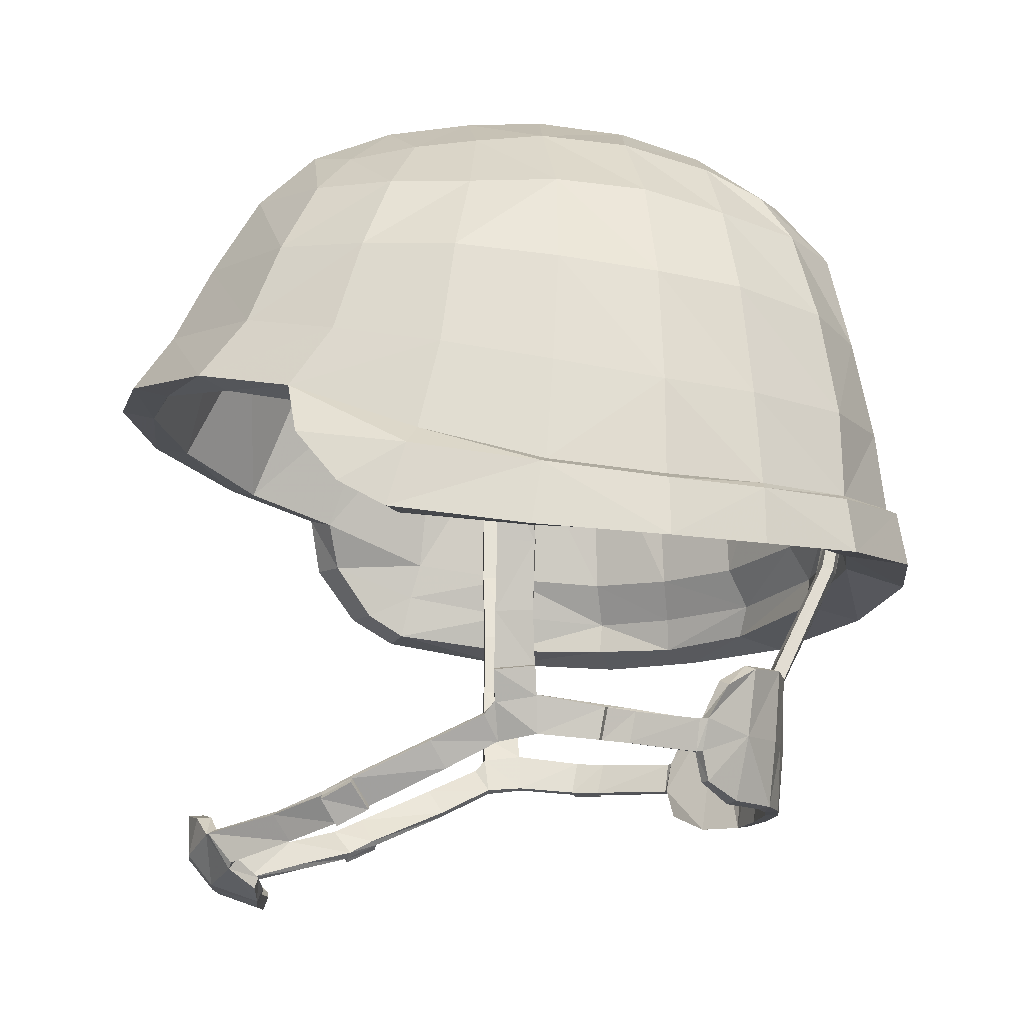
<metadata>
{"format":"obj","ext":"obj","renderer":"f3d","projection":"perspective","resolution":1024,"background":"white","views":[{"elev":-13.5,"azim":87.8,"up":"+Y"}]}
</metadata>
<code>
v 0.6697 4.301 -0.3934
v 0.6859 4.182 -0.3926
v 0.7526 4.3 -0.1913
v 0.7717 4.178 -0.1919
v 0.5583 4.194 -0.5954
v 0.5413 4.31 -0.5826
v 0.6336 4.205 -0.3255
v 0.5224 4.22 -0.4923
v 0.6116 4.277 -0.3215
v 0.4801 4.286 -0.5047
v 0.6822 4.208 -0.1563
v 0.6832 4.276 -0.1618
v -1.4e-05 5.26 0.4055
v -1.8e-05 5.293 0.2143
v 0.2268 5.23 0.3784
v 0.2257 5.256 0.2013
v 0.3761 5.159 0.1866
v 0.3635 5.147 0.3207
v 0.2347 5.259 0.03881
v -2.1e-05 5.304 0.04404
v 0.388 5.168 0.04178
v -9e-06 5.186 0.5844
v 0.2299 5.167 0.5476
v 0.3338 5.127 0.4646
v -1.9e-05 4.238 -0.8002
v -2e-05 4.354 -0.7816
v -2e-05 4.364 -0.7595
v -1.7e-05 4.279 -0.6717
v -1.8e-05 4.331 -0.6612
v 9e-06 4.634 0.9862
v 8e-06 4.619 0.9143
v 5e-06 4.75 0.8913
v 0 4.893 0.7574
v 1e-06 4.908 0.8178
v -4e-06 5.066 0.7107
v -9e-06 5.143 0.5481
v -1.8e-05 4.398 -0.6295
v -2.2e-05 4.511 -0.7413
v -2.4e-05 4.729 -0.6058
v -2.5e-05 4.725 -0.7032
v -2.8e-05 4.935 -0.6461
v -2.6e-05 5.053 -0.4438
v -2.9e-05 5.086 -0.5224
v -2.7e-05 5.218 -0.336
v -2.5e-05 5.172 -0.2767
v -2.5e-05 5.281 -0.1551
v -2.3e-05 5.228 -0.1146
v -2e-05 5.26 0.08742
v -1.7e-05 5.247 0.2231
v -1.2e-05 5.195 0.4153
v 0.2325 5.236 -0.1483
v 0.3896 5.148 -0.141
v 0.5069 4.325 -0.5838
v 0.4853 4.512 -0.5821
v 0.2979 4.348 -0.7112
v 0.287 4.517 -0.6922
v 0.4417 4.743 -0.5512
v 0.2781 4.727 -0.6502
v 0.6411 4.318 -0.3942
v 0.6142 4.518 -0.3838
v 0.575 4.76 -0.3649
v 0.703 4.32 -0.1913
v 0.6789 4.527 -0.1926
v 0.6296 4.774 -0.187
v 0.6107 4.524 0.5764
v 0.6968 4.413 0.3103
v 0.6796 4.408 0.557
v 0.7439 4.37 0.3322
v 0.7273 4.343 0.05225
v 0.6954 4.561 0.03605
v 0.671 4.605 0.2652
v 0.6059 4.65 0.4872
v 0.7749 4.326 0.06338
v 0.7929 4.194 0.08509
v 0.3062 4.337 -0.7314
v 0.315 4.221 -0.7505
v 0.358 5.104 -0.3241
v 0.3412 5.045 -0.446
v 0.4786 4.96 -0.3436
v 0.3721 4.943 -0.5094
v 0.2246 5.064 -0.4976
v 0.2542 4.93 -0.6047
v 0.4639 4.874 0.6058
v 0.2416 4.892 0.7697
v 0.4049 5.032 0.5327
v 0.2349 5.057 0.6694
v 0.2524 4.732 0.8502
v 0.5045 4.696 0.6713
v 0.5021 4.574 0.7702
v 0.2561 4.616 0.934
v 0.4611 4.554 0.7134
v 0.2452 4.602 0.8593
v 0.4105 4.863 0.584
v 0.2234 4.879 0.7142
v 0.5541 4.502 0.5279
v 0.5009 4.839 0.4092
v 0.7032 4.212 0.08465
v 0.6765 4.297 0.08004
v 0.6704 4.242 0.3463
v 0.658 4.339 0.3238
v 0.7508 4.237 0.3723
v 0.5221 4.761 -0.291
v 0.5584 4.365 -0.3095
v 0.4182 4.745 -0.4391
v 0.4503 4.371 -0.4597
v 0.5739 4.776 -0.135
v 0.63 4.367 -0.1471
v 0.3433 5.094 -0.2344
v 0.257 5.025 -0.4045
v 0.2769 4.313 -0.6293
v 0.2642 4.39 -0.5827
v 0.2492 4.731 -0.5583
v 0.2768 4.248 -0.6231
v 0.62 4.406 0.5082
v 0.6528 4.291 0.4271
v 0.7283 4.294 0.4703
v 0.5981 4.797 0.06714
v 0.3923 5.151 0.05592
v 0.3704 5.136 0.1917
v 0.5618 4.823 0.2637
v 0.6518 4.387 0.07122
v 0.6463 4.42 0.3008
v 0.3501 5.122 0.3118
v 0.3717 5.123 -0.102
v 0.2549 5.098 0.478
v 0.6508 4.798 0.0218
v 0.6296 4.829 0.2355
v 0.5338 4.99 -0.1705
v 0.5479 5.005 0.01906
v 0.5239 5.008 0.2029
v 0.2173 5.184 -0.3204
v 0.5717 4.848 0.4293
v 0.4893 5.018 0.3718
v -0.6697 4.301 -0.3933
v -0.6859 4.182 -0.3925
v -0.7526 4.3 -0.1912
v -0.7717 4.178 -0.1919
v -0.5583 4.194 -0.5954
v -0.5414 4.31 -0.5826
v -0.6336 4.205 -0.3254
v -0.5224 4.22 -0.4923
v -0.6116 4.277 -0.3214
v -0.4801 4.286 -0.5047
v -0.6822 4.208 -0.1562
v -0.6832 4.276 -0.1618
v -0.2268 5.23 0.3784
v -0.2257 5.256 0.2013
v -0.3761 5.159 0.1867
v -0.3636 5.147 0.3207
v -0.2348 5.259 0.03883
v -0.3881 5.168 0.0418
v -0.2299 5.167 0.5476
v -0.3338 5.127 0.4646
v -0.2325 5.236 -0.1482
v -0.3897 5.148 -0.141
v -0.5069 4.325 -0.5838
v -0.4853 4.512 -0.5821
v -0.2979 4.348 -0.7112
v -0.287 4.517 -0.6922
v -0.4417 4.743 -0.5512
v -0.2781 4.727 -0.6502
v -0.6411 4.318 -0.3942
v -0.6142 4.518 -0.3838
v -0.575 4.76 -0.3648
v -0.703 4.32 -0.1913
v -0.679 4.527 -0.1926
v -0.6296 4.774 -0.187
v -0.6107 4.524 0.5765
v -0.6968 4.413 0.3104
v -0.6796 4.408 0.5571
v -0.7439 4.37 0.3323
v -0.7273 4.343 0.0523
v -0.6954 4.561 0.0361
v -0.671 4.605 0.2653
v -0.6059 4.65 0.4872
v -0.7749 4.326 0.06343
v -0.7929 4.194 0.08515
v -0.3063 4.337 -0.7314
v -0.315 4.221 -0.7505
v -0.358 5.104 -0.324
v -0.3413 5.045 -0.446
v -0.4787 4.96 -0.3436
v -0.3721 4.943 -0.5094
v -0.2246 5.064 -0.4976
v -0.2543 4.93 -0.6047
v -0.4639 4.874 0.6058
v -0.2416 4.892 0.7697
v -0.405 5.032 0.5328
v -0.2349 5.057 0.6694
v -0.2524 4.732 0.8502
v -0.5045 4.696 0.6713
v -0.5021 4.574 0.7703
v -0.256 4.616 0.9341
v -0.4611 4.554 0.7134
v -0.2452 4.602 0.8593
v -0.4105 4.863 0.584
v -0.2234 4.879 0.7143
v -0.5541 4.502 0.5279
v -0.5009 4.839 0.4092
v -0.7032 4.212 0.0847
v -0.6765 4.297 0.08008
v -0.6704 4.242 0.3464
v -0.658 4.339 0.3239
v -0.7508 4.237 0.3724
v -0.5221 4.761 -0.291
v -0.5584 4.365 -0.3095
v -0.4182 4.745 -0.4391
v -0.4503 4.371 -0.4597
v -0.5739 4.776 -0.135
v -0.63 4.367 -0.147
v -0.3434 5.094 -0.2344
v -0.2571 5.025 -0.4045
v -0.2769 4.313 -0.6293
v -0.2642 4.39 -0.5827
v -0.2493 4.731 -0.5583
v -0.2768 4.248 -0.6231
v -0.62 4.406 0.5082
v -0.6528 4.291 0.4271
v -0.7283 4.294 0.4703
v -0.5981 4.797 0.06718
v -0.3923 5.151 0.05595
v -0.3705 5.136 0.1917
v -0.5618 4.823 0.2637
v -0.6518 4.387 0.07127
v -0.6463 4.42 0.3009
v -0.3501 5.122 0.3118
v -0.3717 5.123 -0.1019
v -0.2549 5.098 0.478
v -0.6508 4.798 0.02184
v -0.6296 4.829 0.2356
v -0.5338 4.99 -0.1704
v -0.548 5.005 0.01909
v -0.5239 5.008 0.2029
v -0.2173 5.184 -0.3204
v -0.5717 4.848 0.4294
v -0.4893 5.018 0.3719
v 0.000784 4.022 -0.49
v 0.000699 4.266 -0.6457
v 0.000926 4.012 -0.5192
v 0.000577 4.274 -0.6205
v 0.08531 4.008 -0.5096
v 0.05306 4.267 -0.6321
v 0.05222 4.274 -0.6077
v 0.08241 4.016 -0.4812
v 0.000141 4.499 -0.6726
v 0.00025 4.492 -0.6951
v 0.03519 4.494 -0.6571
v 0.03464 4.488 -0.6788
v 0.09475 3.712 -0.4582
v 0.001586 3.716 -0.4719
v 0.1921 4.013 -0.4561
v 0.1791 3.709 -0.4313
v 0.09554 3.854 -0.4956
v 0.001355 3.856 -0.5148
v 0.1999 4.006 -0.4827
v 0.1955 3.853 -0.4711
v 0.07747 3.701 0.7691
v 0.07574 3.637 0.7563
v 0.1387 3.69 0.7472
v 0.141 3.651 0.744
v -0.003295 3.705 0.7746
v -0.003061 3.636 0.7651
v 0.1896 3.648 0.7527
v 0.09747 3.612 0.7967
v 0.1411 3.687 0.777
v 0.0783 3.699 0.7996
v -0.003146 3.612 0.8043
v -0.003399 3.701 0.8034
v 0.1518 3.582 0.7032
v 0.08361 3.576 0.7155
v -0.002712 3.577 0.719
v 0.09688 3.54 0.6349
v 0.1601 3.559 0.6418
v -0.002298 3.537 0.6429
v 0.2022 3.596 0.685
v 0.1892 3.657 0.7305
v 0.2059 3.648 0.7473
v 0.2138 3.572 0.7011
v 0.2263 3.585 0.6962
v 0.1986 3.656 0.7351
v 0.1065 3.548 0.7457
v 0.1704 3.536 0.6487
v 0.1059 3.513 0.6464
v 0.6272 4.576 0.0813
v 0.5854 4.376 0.07221
v 0.6178 4.558 0.1458
v 0.5815 4.374 0.1478
v 0.6029 4.559 0.1445
v 0.5667 4.378 0.1471
v 0.6123 4.577 0.07948
v 0.5706 4.379 0.07072
v 0.5137 4.074 0.1472
v 0.5453 4.216 0.1445
v 0.5151 4.075 0.06948
v 0.5419 4.216 0.06699
v 0.4988 4.075 0.1452
v 0.5263 4.219 0.1425
v 0.5006 4.079 0.06988
v 0.5271 4.217 0.06451
v 0.4886 3.959 0.1483
v 0.4875 3.967 0.06487
v 0.4739 3.962 0.1477
v 0.4728 3.97 0.06613
v -0.002257 3.509 0.6531
v -0.002758 3.548 0.7517
v 0.3331 3.88 -0.2952
v 0.2841 4.004 -0.3969
v 0.3285 3.964 -0.336
v 0.2409 3.711 -0.3568
v 0.3215 3.812 -0.2817
v 0.305 3.75 -0.296
v 0.3504 3.951 -0.3522
v 0.358 3.879 -0.3075
v 0.2938 3.995 -0.4179
v 0.2882 3.851 -0.4002
v 0.3242 3.749 -0.3084
v 0.3439 3.81 -0.2953
v 0.2655 3.716 -0.3743
v 0.0017 3.716 -0.5012
v 0.4108 3.824 0.1367
v 0.4428 3.899 0.1448
v 0.4406 3.874 0.1677
v 0.4558 3.91 0.06121
v 0.4368 3.832 0.05882
v 0.3627 3.877 -0.2883
v 0.3498 3.808 -0.2811
v 0.4598 3.815 -0.07401
v 0.4707 3.882 -0.08633
v 0.4416 3.812 -0.1333
v 0.4481 3.877 -0.1457
v 0.4457 3.818 -0.06985
v 0.4567 3.884 -0.08169
v 0.4342 3.879 -0.1406
v 0.4276 3.815 -0.1286
v 0.4743 3.89 0.1471
v 0.5027 3.954 0.1485
v 0.4849 3.902 0.06093
v 0.5019 3.962 0.06432
v 0.4606 3.896 0.1463
v 0.4707 3.907 0.0608
v 0.4203 3.731 0.4405
v 0.3863 3.679 0.4049
v 0.3916 3.7 0.503
v 0.3674 3.646 0.4702
v 0.4092 3.741 0.4385
v 0.3742 3.688 0.4031
v 0.3579 3.654 0.4697
v 0.3796 3.709 0.5012
v 0.3477 3.667 0.4621
v 0.3605 3.696 0.4118
v 0.4383 3.816 0.2787
v 0.4132 3.761 0.2456
v 0.3999 3.768 0.2463
v 0.3964 3.749 0.4384
v 0.3697 3.718 0.501
v 0.3002 3.678 0.6049
v 0.2907 3.623 0.5701
v 0.2884 3.685 0.5996
v 0.2808 3.635 0.5688
v 0.4317 3.822 -0.06475
v 0.4063 3.819 -0.1243
v 0.4439 3.892 -0.07782
v 0.4255 3.887 -0.1397
v 0.3331 3.81 -0.2796
v 0.3452 3.877 -0.2882
v 0.4515 3.829 0.05808
v 0.4548 3.868 0.1676
v 0.4239 3.816 0.1381
v 0.4248 3.822 0.2792
v 0.2131 3.595 0.6878
v 0.09578 3.714 -0.4872
v 0.1845 3.713 -0.4561
v -0.0835 4.008 -0.5103
v -0.05176 4.266 -0.6325
v -0.05116 4.273 -0.6081
v -0.08088 4.016 -0.4818
v -0.035 4.494 -0.6574
v -0.03425 4.488 -0.6791
v -0.09166 3.711 -0.4589
v -0.1908 4.012 -0.4576
v -0.1762 3.708 -0.4327
v -0.09297 3.853 -0.4963
v -0.1983 4.005 -0.4843
v -0.1931 3.852 -0.4726
v -0.08399 3.701 0.7684
v -0.0818 3.636 0.7557
v -0.1449 3.689 0.7461
v -0.1471 3.65 0.7428
v -0.1956 3.647 0.7512
v -0.1037 3.611 0.7959
v -0.1476 3.686 0.7759
v -0.08505 3.698 0.7989
v -0.1571 3.581 0.702
v -0.089 3.576 0.7148
v -0.1014 3.54 0.6341
v -0.1648 3.559 0.6405
v -0.2075 3.595 0.6833
v -0.1952 3.656 0.729
v -0.212 3.647 0.7456
v -0.2191 3.571 0.6994
v -0.2316 3.583 0.6944
v -0.2046 3.654 0.7335
v -0.112 3.547 0.7448
v -0.175 3.535 0.6473
v -0.1104 3.513 0.6456
v -0.6333 4.573 0.07633
v -0.5903 4.373 0.06758
v -0.6243 4.554 0.1409
v -0.587 4.371 0.1432
v -0.6094 4.555 0.1398
v -0.5722 4.375 0.1426
v -0.6184 4.574 0.07463
v -0.5755 4.376 0.0662
v -0.5174 4.071 0.1431
v -0.5498 4.213 0.1402
v -0.5182 4.072 0.0654
v -0.5458 4.212 0.0627
v -0.5026 4.072 0.1413
v -0.5309 4.216 0.1383
v -0.5037 4.076 0.06592
v -0.531 4.214 0.06034
v -0.4916 3.956 0.1445
v -0.49 3.964 0.06101
v -0.477 3.96 0.144
v -0.4753 3.967 0.06239
v -0.3322 3.878 -0.2978
v -0.2831 4.002 -0.3992
v -0.3278 3.962 -0.3385
v -0.2386 3.71 -0.3586
v -0.3203 3.81 -0.2842
v -0.3034 3.748 -0.2984
v -0.3495 3.949 -0.355
v -0.357 3.877 -0.3103
v -0.2927 3.993 -0.4202
v -0.2864 3.849 -0.4025
v -0.3225 3.748 -0.311
v -0.3427 3.808 -0.2981
v -0.263 3.714 -0.3764
v -0.413 3.821 0.1335
v -0.4455 3.896 0.1413
v -0.4433 3.871 0.1642
v -0.458 3.908 0.05761
v -0.4385 3.83 0.05537
v -0.3619 3.874 -0.2912
v -0.3486 3.806 -0.2839
v -0.4603 3.812 -0.07763
v -0.4715 3.879 -0.09004
v -0.4417 3.809 -0.1367
v -0.4484 3.875 -0.1492
v -0.4463 3.815 -0.07337
v -0.4575 3.882 -0.0853
v -0.4346 3.877 -0.144
v -0.4277 3.812 -0.132
v -0.4769 3.887 0.1433
v -0.5058 3.951 0.1445
v -0.4869 3.899 0.0571
v -0.5044 3.96 0.06035
v -0.4633 3.893 0.1426
v -0.4728 3.904 0.05708
v -0.4244 3.729 0.4372
v -0.3898 3.677 0.4018
v -0.396 3.698 0.4999
v -0.3713 3.644 0.4673
v -0.4133 3.739 0.4353
v -0.3778 3.686 0.4001
v -0.3618 3.652 0.4669
v -0.384 3.707 0.4982
v -0.3516 3.665 0.4594
v -0.3641 3.694 0.409
v -0.4416 3.813 0.2752
v -0.4159 3.759 0.2423
v -0.4027 3.766 0.2432
v -0.4006 3.747 0.4352
v -0.3742 3.716 0.498
v -0.3053 3.676 0.6025
v -0.2952 3.622 0.5678
v -0.2935 3.684 0.5973
v -0.2854 3.633 0.5666
v -0.4323 3.819 -0.06816
v -0.4065 3.816 -0.1275
v -0.4448 3.89 -0.08132
v -0.4259 3.884 -0.143
v -0.3319 3.808 -0.2822
v -0.3443 3.875 -0.2909
v -0.4532 3.826 0.05451
v -0.4575 3.866 0.164
v -0.4261 3.814 0.1348
v -0.4281 3.82 0.2759
v -0.2184 3.593 0.6861
v -0.09248 3.714 -0.488
v -0.1814 3.712 -0.4575
g Default
f 5 6 1 2
f 8 5 2 7
f 1 3 4 2
f 7 2 4 11
f 5 76 75 6
f 113 76 5 8
f 82 41 43 81
f 40 41 82 58
f 43 44 131 81
f 44 46 51 131
f 111 112 39 37
f 94 33 36 125
f 39 112 109 42
f 45 108 124 47
f 47 124 118 48
f 50 123 125 36
f 49 119 123 50
f 48 118 119 49
f 42 109 108 45
f 132 83 88 72
f 55 27 38 56
f 27 55 75 26
f 76 25 26 75
f 25 76 113 28
f 87 84 34 32
f 90 87 32 30
f 8 10 110 113
f 113 110 29 28
f 80 78 77 79
f 57 80 79 61
f 82 81 78 80
f 58 82 80 57
f 61 79 128 64
f 79 77 52 128
f 83 85 86 84
f 23 86 85 24
f 84 86 35 34
f 22 35 86 23
f 92 91 89 90
f 91 92 94 93
f 31 92 90 30
f 92 31 33 94
f 96 95 91 93
f 91 95 65 89
f 72 88 89 65
f 89 88 87 90
f 65 67 68 66
f 100 99 115 114
f 68 67 116 101
f 122 100 114 95
f 115 116 67 114
f 114 67 65 95
f 66 68 73 69
f 71 72 65 66
f 70 71 66 69
f 115 99 101 116
f 98 97 99 100
f 99 97 74 101
f 73 68 101 74
f 121 98 100 122
f 120 122 95 96
f 15 23 24 18
f 133 85 83 132
f 24 85 133 18
f 16 15 18 17
f 18 133 130 17
f 16 17 21 19
f 129 21 17 130
f 130 133 132 127
f 129 130 127 126
f 51 19 21 52
f 64 128 129 126
f 128 52 21 129
f 131 77 78 81
f 131 51 52 77
f 10 8 7 9
f 10 9 103 105
f 10 105 111 110
f 110 111 37 29
f 7 11 12 9
f 12 11 97 98
f 9 12 107 103
f 12 98 121 107
f 14 13 15 16
f 20 14 16 19
f 13 22 23 15
f 46 20 19 51
f 53 55 56 54
f 54 56 58 57
f 53 54 60 59
f 54 57 61 60
f 38 40 58 56
f 59 62 3 1
f 53 59 1 6
f 59 60 63 62
f 60 61 64 63
f 4 3 73 74
f 62 69 73 3
f 55 53 6 75
f 88 83 84 87
f 11 4 74 97
f 105 103 102 104
f 103 107 106 102
f 104 102 108 109
f 105 104 112 111
f 112 104 109
f 118 117 120 119
f 117 121 122 120
f 119 120 96 123
f 102 106 124 108
f 106 117 118 124
f 107 121 117 106
f 93 94 125
f 123 96 93 125
f 63 64 126 70
f 63 70 69 62
f 126 127 71 70
f 127 132 72 71
f 138 135 134 139
f 135 138 141 140
f 134 135 137 136
f 137 135 140 144
f 138 139 178 179
f 138 179 216 141
f 185 184 43 41
f 40 161 185 41
f 184 234 44 43
f 154 46 44 234
f 214 37 39 215
f 228 36 33 197
f 39 42 212 215
f 227 211 45 47
f 221 227 47 48
f 226 50 36 228
f 222 49 50 226
f 221 48 49 222
f 211 212 42 45
f 235 175 191 186
f 158 159 38 27
f 178 158 27 26
f 179 178 26 25
f 179 25 28 216
f 190 32 34 187
f 193 30 32 190
f 141 216 213 143
f 216 28 29 213
f 183 182 180 181
f 160 164 182 183
f 185 183 181 184
f 161 160 183 185
f 164 167 231 182
f 231 155 180 182
f 186 187 189 188
f 153 188 189 152
f 187 34 35 189
f 189 35 22 152
f 192 194 195 193
f 194 196 197 195
f 193 195 31 30
f 195 197 33 31
f 199 196 194 198
f 168 198 194 192
f 175 168 192 191
f 192 193 190 191
f 169 171 170 168
f 203 217 218 202
f 171 204 219 170
f 225 198 217 203
f 218 217 170 219
f 217 198 168 170
f 176 171 169 172
f 174 169 168 175
f 173 172 169 174
f 204 202 218 219
f 201 203 202 200
f 177 200 202 204
f 176 177 204 171
f 224 225 203 201
f 223 199 198 225
f 149 153 152 146
f 236 235 186 188
f 236 188 153 149
f 148 149 146 147
f 148 233 236 149
f 151 148 147 150
f 232 233 148 151
f 233 230 235 236
f 232 229 230 233
f 155 151 150 154
f 167 229 232 231
f 231 232 151 155
f 180 234 184 181
f 155 154 234 180
f 143 142 140 141
f 143 208 206 142
f 143 213 214 208
f 213 29 37 214
f 140 142 145 144
f 145 201 200 144
f 142 206 210 145
f 145 210 224 201
f 146 13 14 147
f 150 147 14 20
f 152 22 13 146
f 150 20 46 154
f 156 157 159 158
f 157 160 161 159
f 156 162 163 157
f 157 163 164 160
f 38 159 161 40
f 136 165 162 134
f 134 162 156 139
f 162 165 166 163
f 163 166 167 164
f 137 177 176 136
f 176 172 165 136
f 139 156 158 178
f 191 190 187 186
f 177 137 144 200
f 208 207 205 206
f 206 205 209 210
f 207 212 211 205
f 208 214 215 207
f 207 215 212
f 221 222 223 220
f 220 223 225 224
f 222 226 199 223
f 205 211 227 209
f 209 227 221 220
f 210 209 220 224
f 197 196 228
f 226 228 196 199
f 166 173 229 167
f 166 165 172 173
f 229 173 174 230
f 230 174 175 235
f 347 346 342 344
f 346 347 349 350
f 344 343 348 347
f 347 348 356 357
f 349 347 357 359
f 350 349 355 354
f 342 341 343 344
f 349 359 358 355
f 342 346 345 341
f 352 351 345 346
f 352 346 350 353
f 353 350 354 369
f 355 348 345 354
f 358 356 348 355
f 348 343 341 345
f 354 345 351 369
f 258 257 259 260
f 262 261 257 258
f 264 263 265 266
f 257 266 265 259
f 267 264 266 268
f 268 266 257 261
f 270 258 260 269
f 270 271 262 258
f 270 269 273 272
f 271 270 272 274
f 269 275 273
f 269 260 276 275
f 259 265 263 276
f 278 279 277 263
f 276 263 277 280
f 281 278 263 264
f 260 259 276
f 273 275 278 282
f 283 272 273 282
f 283 282 278 281
f 364 365 306 310
f 372 371 253 256
f 249 371 372 252
f 304 274 272 283
f 305 304 283 281
f 281 264 267 305
f 370 275 276 280
f 370 280 358
f 357 356 277 279
f 359 357 279 370
f 280 277 356 358
f 278 275 370 279
f 358 359 370
f 238 246 248 242
f 243 247 245 240
f 248 247 243 242
f 241 239 238 242
f 244 243 240 237
f 242 243 244 241
f 245 247 248 246
f 250 319 371 249
f 252 372 318 309
f 249 244 237 250
f 252 251 244 249
f 253 254 239 241
f 256 253 241 255
f 244 251 255 241
f 285 284 286 287
f 287 286 288 289
f 285 291 290 284
f 291 289 288 290
f 288 286 284 290
f 295 293 292 294
f 292 293 297 296
f 299 298 296 297
f 294 298 299 295
f 301 294 292 300
f 300 292 296 302
f 303 302 296 298
f 301 303 298 294
f 293 287 289 297
f 295 285 287 293
f 299 297 289 291
f 295 299 291 285
f 308 307 306
f 311 310 309
f 312 308 306 313
f 314 312 313 315
f 316 317 310 311
f 315 317 316 318
f 309 318 316 311
f 307 308 312 314
f 372 256 315 318
f 252 309 307 251
f 307 309 310 306
f 322 321 320
f 324 320 321 323
f 313 325 326 317
f 313 317 315
f 330 328 327 329
f 327 328 332 331
f 333 332 328 330
f 334 329 327 331
f 329 334 333 330
f 337 338 336 335
f 335 336 300 339
f 301 300 336 338
f 339 340 337 335
f 337 340 301 338
f 363 361 360 362
f 363 362 332 333
f 361 334 331 360
f 364 326 334 361
f 325 333 334 326
f 365 363 333 325
f 365 364 361 363
f 332 340 366 331
f 362 360 324 323
f 362 323 340 332
f 360 331 366 324
f 323 321 302 303
f 339 300 302 321
f 340 323 303 301
f 368 367 351 352
f 320 353 369 322
f 339 367 368
f 367 339 321 322
f 369 351 367 322
f 353 320 368 352
f 366 340 339 368
f 320 324 366 368
f 306 365 325 313
f 310 317 326 364
f 371 319 254 253
f 315 256 255 314
f 251 307 314 255
f 461 465 466 463
f 465 469 468 466
f 463 466 467 462
f 466 476 475 467
f 466 468 478 476
f 469 473 474 468
f 461 463 462 460
f 468 474 477 478
f 461 460 464 465
f 471 465 464 470
f 471 472 469 465
f 472 488 473 469
f 464 467 474 473
f 475 477 474 467
f 460 462 467 464
f 470 464 473 488
f 386 388 387 385
f 262 386 385 261
f 390 392 391 389
f 391 392 385 387
f 390 267 268 392
f 392 268 261 385
f 394 393 388 386
f 394 386 262 271
f 396 393 394 395
f 395 394 271 274
f 397 393 396
f 393 397 398 388
f 389 391 387 398
f 400 389 399 401
f 399 389 398 402
f 403 390 389 400
f 387 388 398
f 404 400 397 396
f 405 404 396 395
f 400 404 405 403
f 483 430 426 484
f 491 384 382 490
f 491 490 379 381
f 304 405 395 274
f 403 405 304 305
f 403 305 267 390
f 489 402 398 397
f 402 489 477
f 476 401 399 475
f 476 478 489 401
f 475 399 402 477
f 400 401 489 397
f 478 477 489
f 238 374 378 246
f 375 240 245 377
f 378 374 375 377
f 373 374 238 239
f 376 237 240 375
f 374 373 376 375
f 377 245 246 378
f 490 319 250 379
f 438 491 381 429
f 379 250 237 376
f 381 379 376 380
f 382 373 239 254
f 384 383 373 382
f 383 380 376 373
f 407 409 408 406
f 409 411 410 408
f 407 406 412 413
f 413 412 410 411
f 406 408 410 412
f 417 416 414 415
f 414 418 419 415
f 421 419 418 420
f 416 417 421 420
f 423 422 414 416
f 422 424 418 414
f 425 420 418 424
f 423 416 420 425
f 415 419 411 409
f 417 415 409 407
f 421 413 411 419
f 417 407 413 421
f 427 428 426
f 430 431 429
f 433 426 428 432
f 434 435 433 432
f 436 431 430 437
f 435 438 436 437
f 436 438 429 431
f 432 428 427 434
f 491 438 435 384
f 381 380 427 429
f 427 426 430 429
f 440 441 439
f 443 442 440 439
f 433 437 445 444
f 437 433 435
f 449 448 446 447
f 446 450 451 447
f 447 451 452 449
f 446 448 453 450
f 448 449 452 453
f 456 454 455 457
f 454 458 422 455
f 455 422 423 457
f 456 459 458 454
f 456 457 423 459
f 482 481 479 480
f 451 481 482 452
f 450 453 480 479
f 453 445 483 480
f 444 445 453 452
f 452 482 484 444
f 484 482 480 483
f 451 450 485 459
f 481 442 443 479
f 459 442 481 451
f 485 450 479 443
f 442 425 424 440
f 458 440 424 422
f 459 423 425 442
f 487 471 470 486
f 439 441 488 472
f 486 458 487
f 486 441 440 458
f 486 470 488 441
f 487 439 472 471
f 485 487 458 459
f 485 443 439 487
f 444 484 426 433
f 445 437 430 483
f 490 382 254 319
f 435 434 383 384
f 434 427 380 383

</code>
